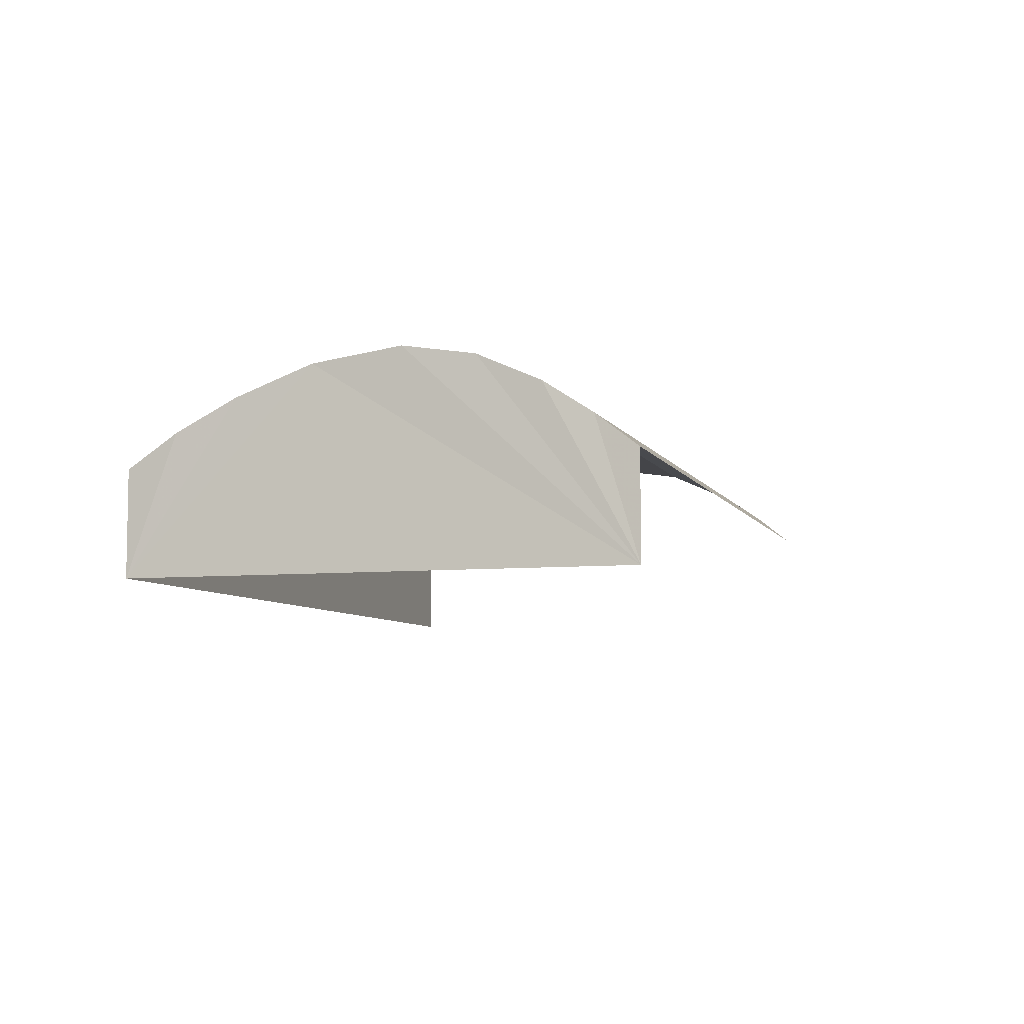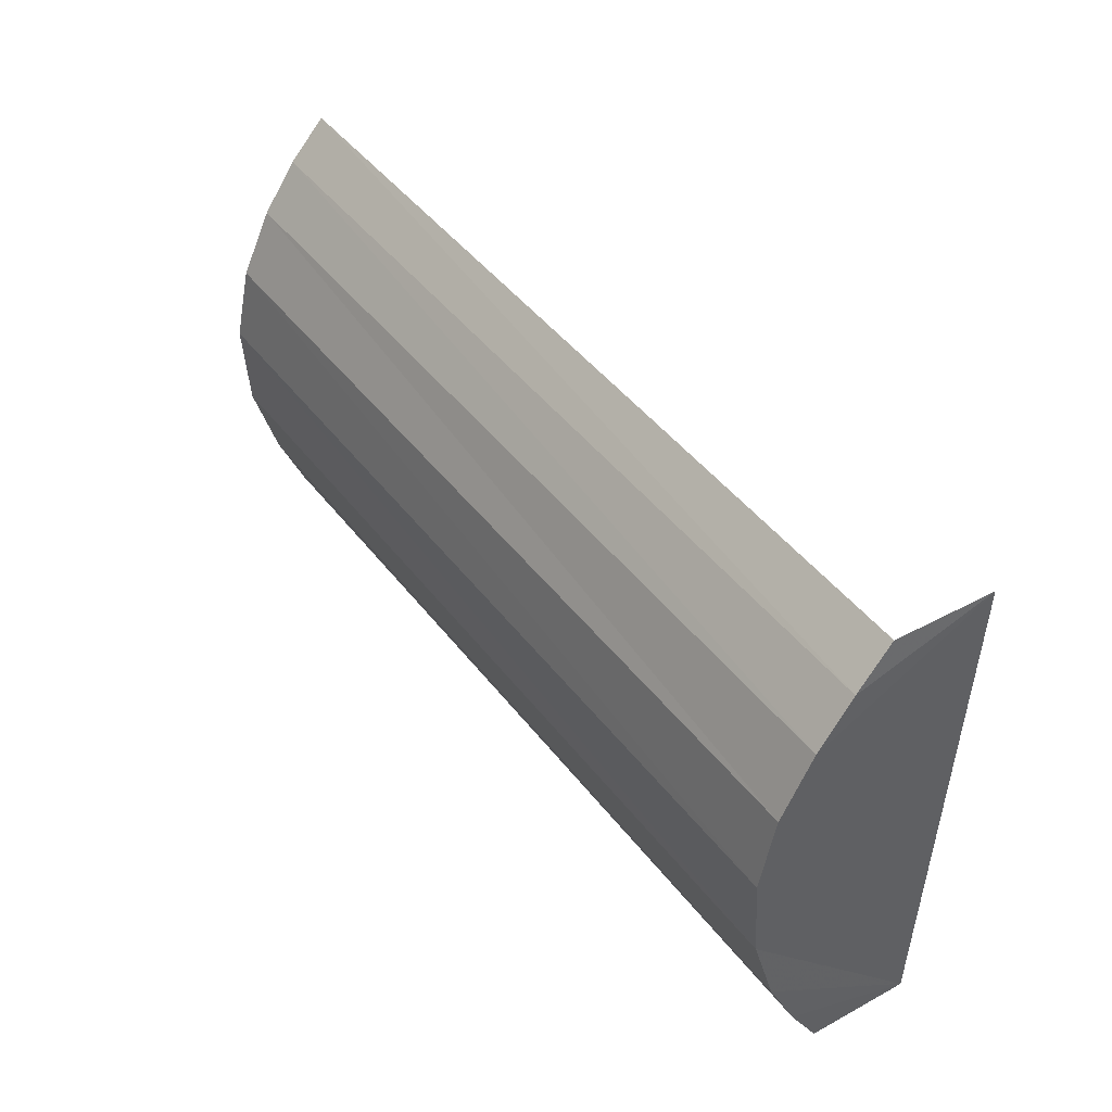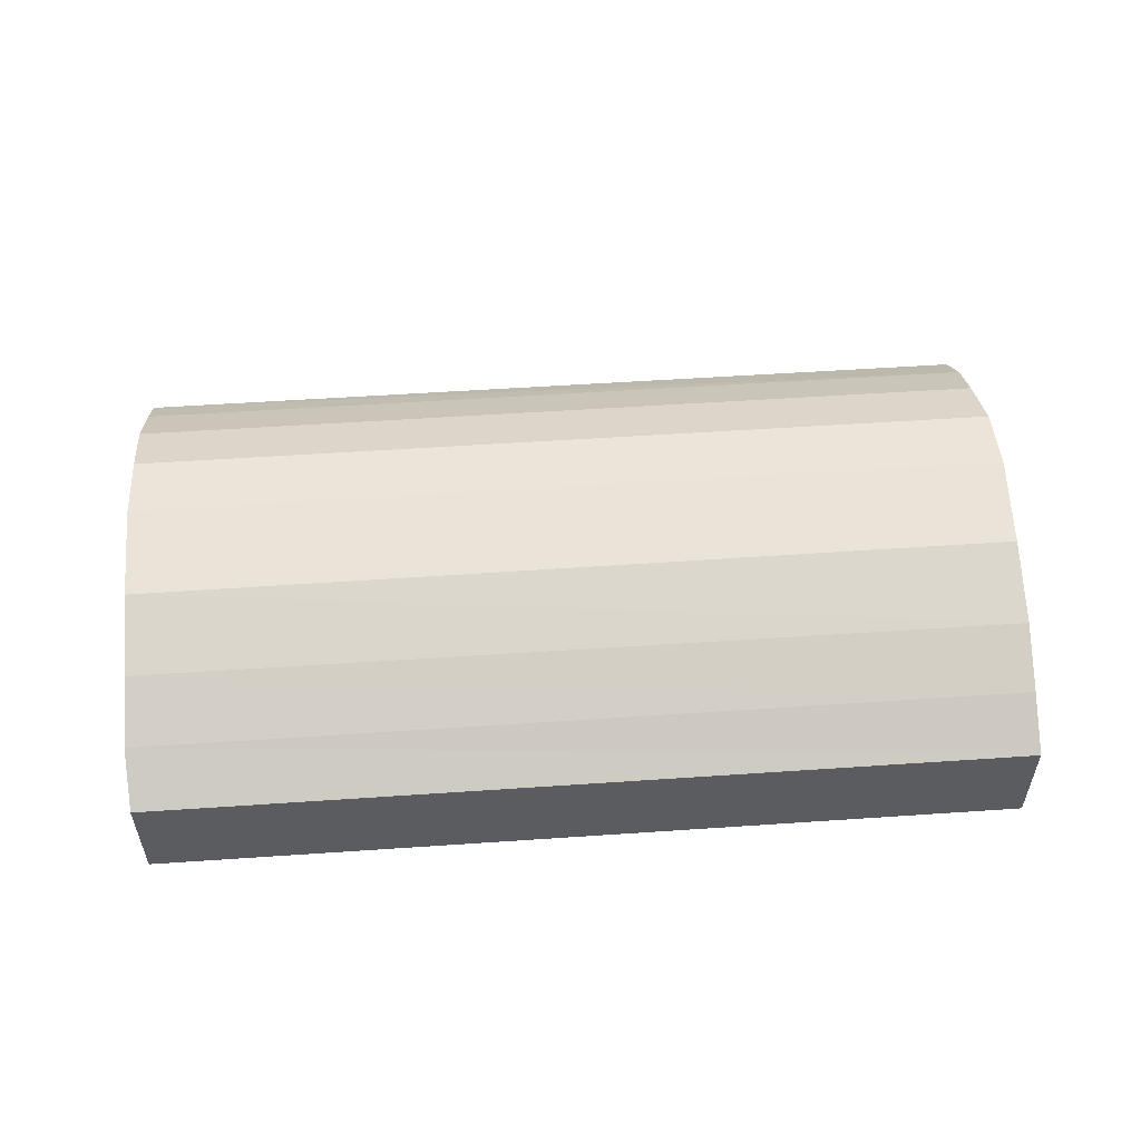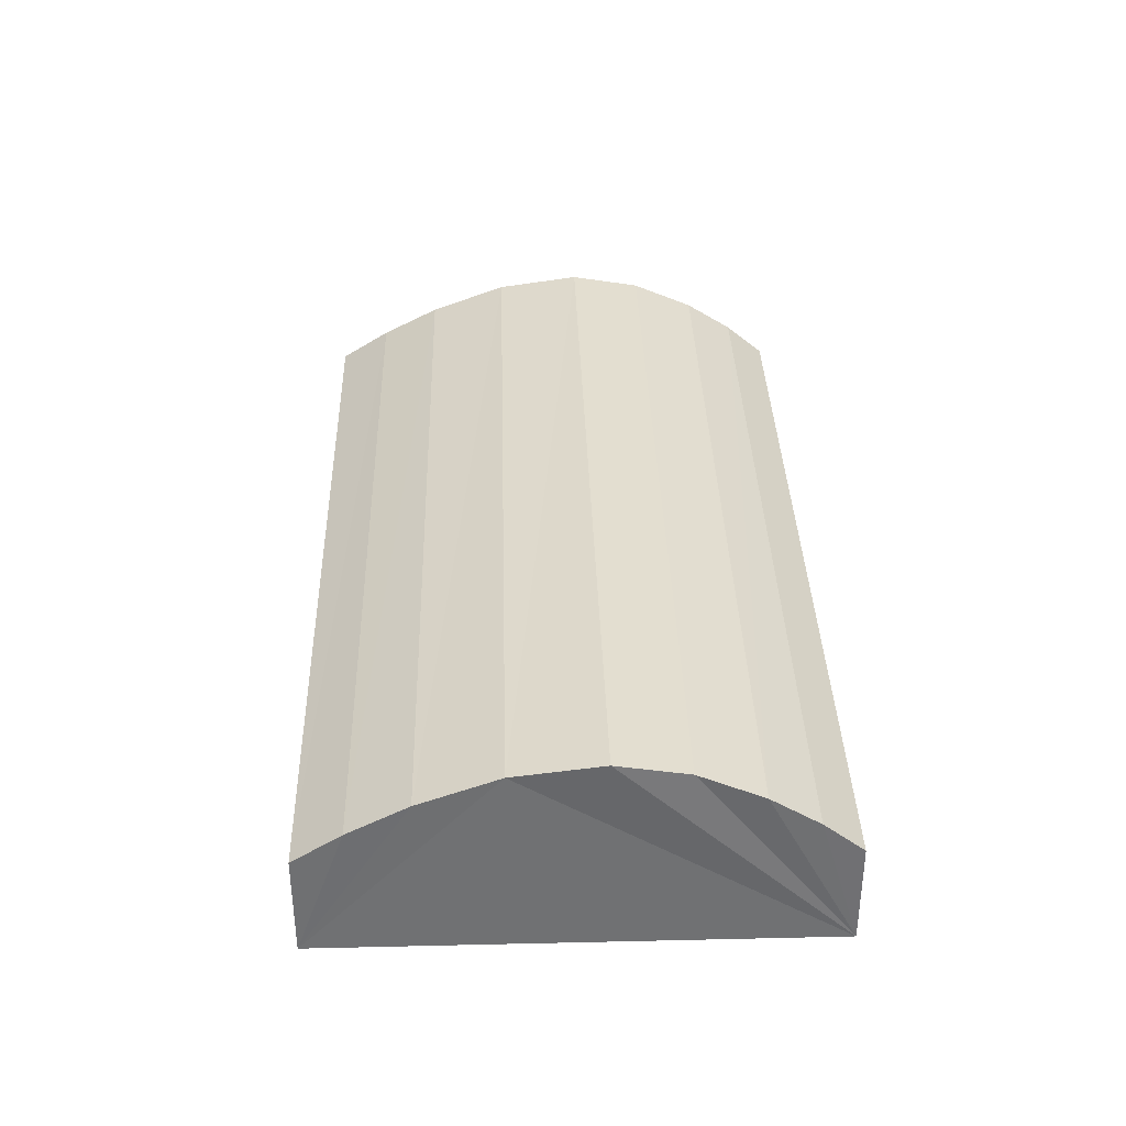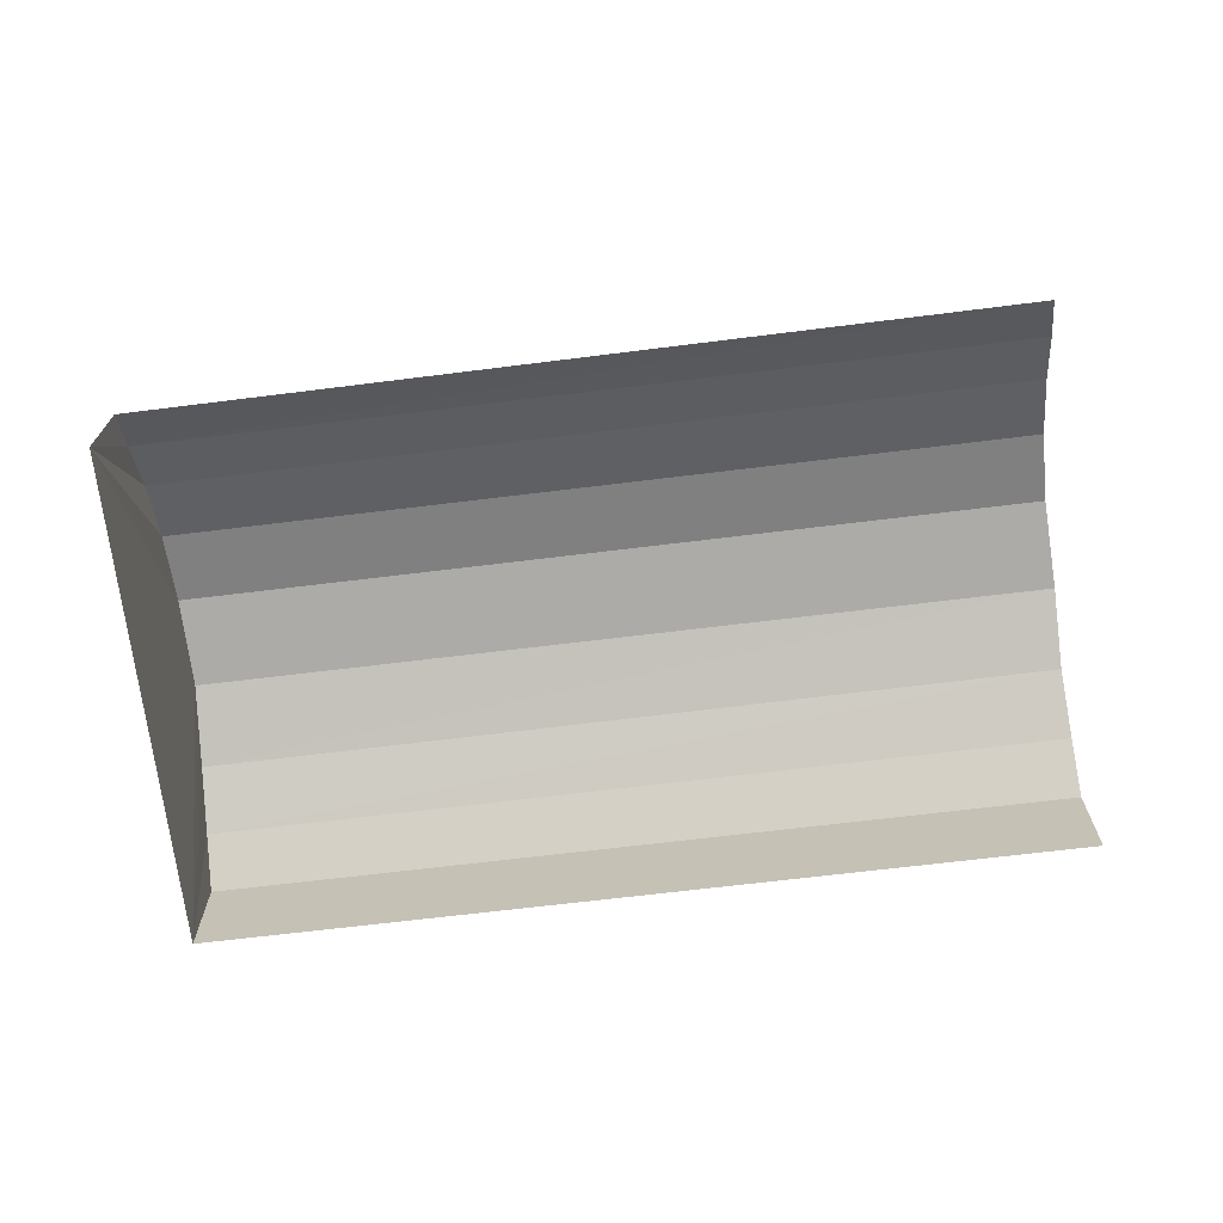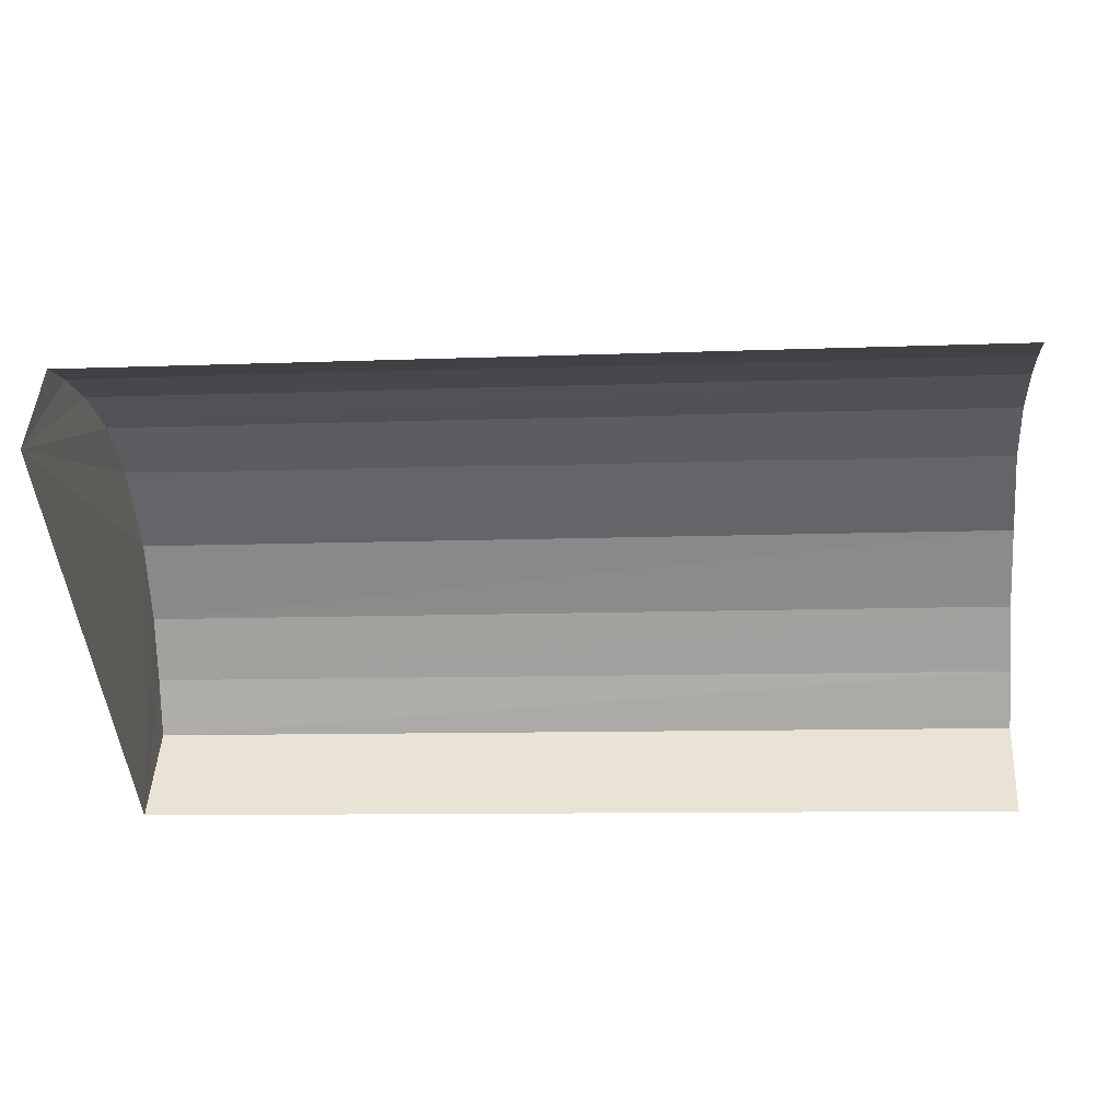
<metadata>
{"format":"obj","ext":"obj","renderer":"f3d","projection":"perspective","resolution":1024,"background":"white","views":[{"elev":-6.7,"azim":102.2,"up":"+Z"},{"elev":38.2,"azim":55.5,"up":"+Y"},{"elev":54.0,"azim":-8.9,"up":"+Z"},{"elev":35.7,"azim":83.6,"up":"+Z"},{"elev":-69.2,"azim":-177.8,"up":"+Z"},{"elev":45.3,"azim":-176.6,"up":"+Y"}]}
</metadata>
<code>
v -2.192e+05 -1.25e+05 14.21
v -2.192e+05 -1.25e+05 14.21
v -2.192e+05 -1.25e+05 14.21
v -2.192e+05 -1.25e+05 14.21
v -2.192e+05 -1.25e+05 15.85
v -2.192e+05 -1.25e+05 15.76
v -2.192e+05 -1.25e+05 15.76
v -2.192e+05 -1.25e+05 15.85
v -2.192e+05 -1.25e+05 15.76
v -2.192e+05 -1.25e+05 15.54
v -2.192e+05 -1.25e+05 15.76
v -2.192e+05 -1.25e+05 15.54
v -2.192e+05 -1.25e+05 15.54
v -2.192e+05 -1.25e+05 15.54
v -2.192e+05 -1.25e+05 15.29
v -2.192e+05 -1.25e+05 15.29
v -2.192e+05 -1.25e+05 15.29
v -2.192e+05 -1.25e+05 15.29
v -2.192e+05 -1.25e+05 15.03
v -2.192e+05 -1.25e+05 15.03
v -2.192e+05 -1.25e+05 15.03
v -2.192e+05 -1.25e+05 15.03
f 1 2 3
f 1 4 2
f 20 2 15
f 2 4 9
f 15 2 13
f 4 22 18
f 7 13 2
f 8 7 2
f 12 4 18
f 8 2 9
f 9 4 12
f 19 3 2
f 20 19 2
f 5 6 7
f 8 5 7
f 9 10 11
f 9 12 10
f 13 7 6
f 14 13 6
f 8 11 5
f 8 9 11
f 15 13 14
f 16 15 14
f 12 17 10
f 12 18 17
f 16 19 20
f 15 16 20
f 18 21 17
f 18 22 21
f 21 4 1
f 21 22 4
f 21 1 17
f 1 3 11
f 17 1 10
f 3 19 16
f 10 1 11
f 11 3 5
f 14 3 16
f 5 3 6
f 6 3 14

</code>
